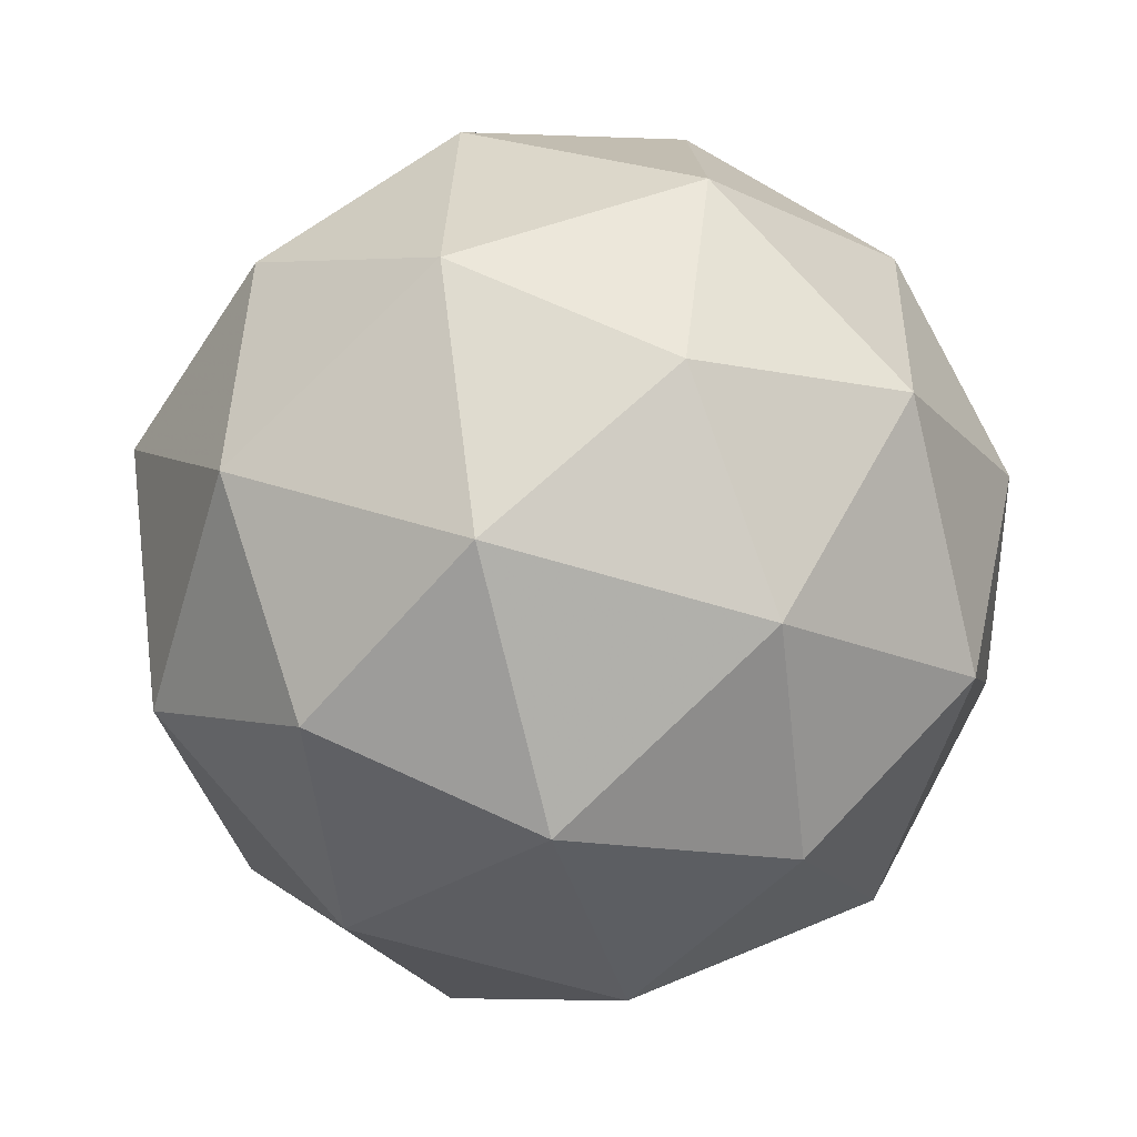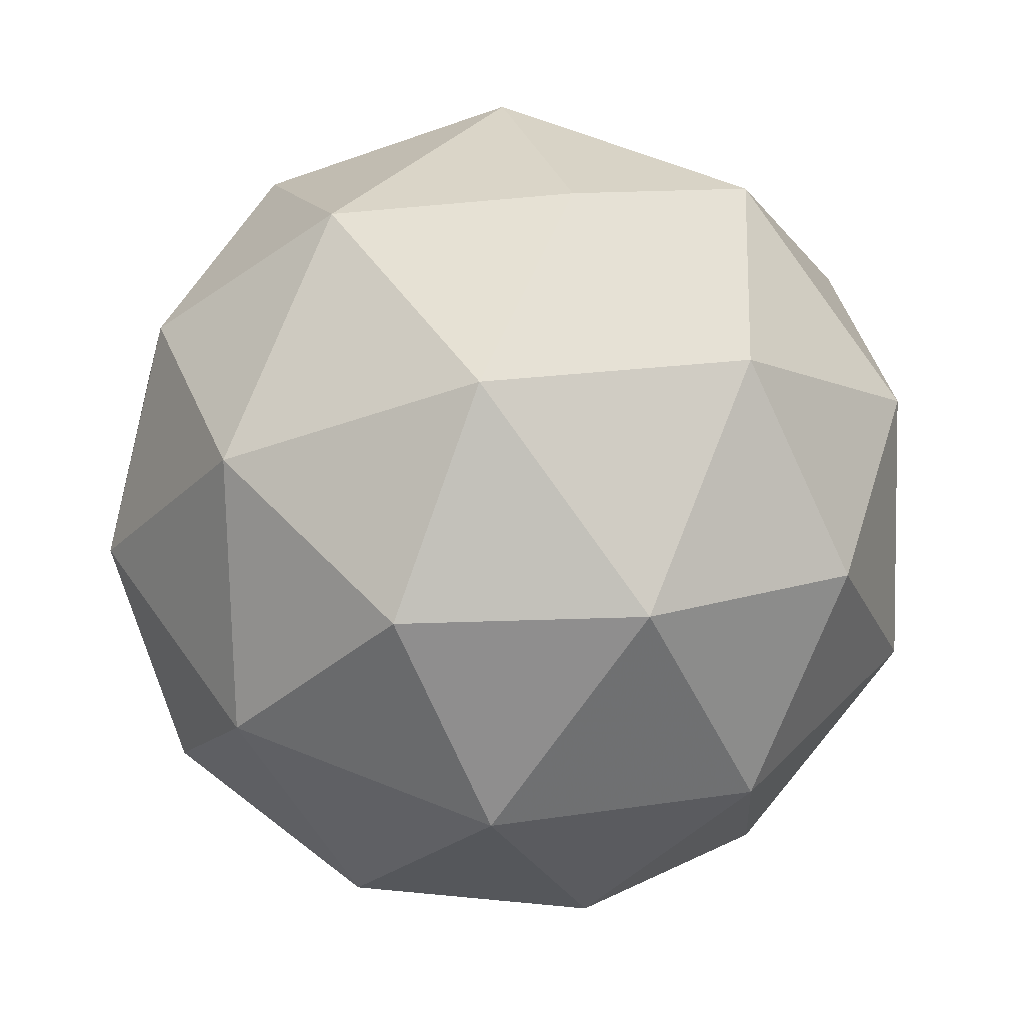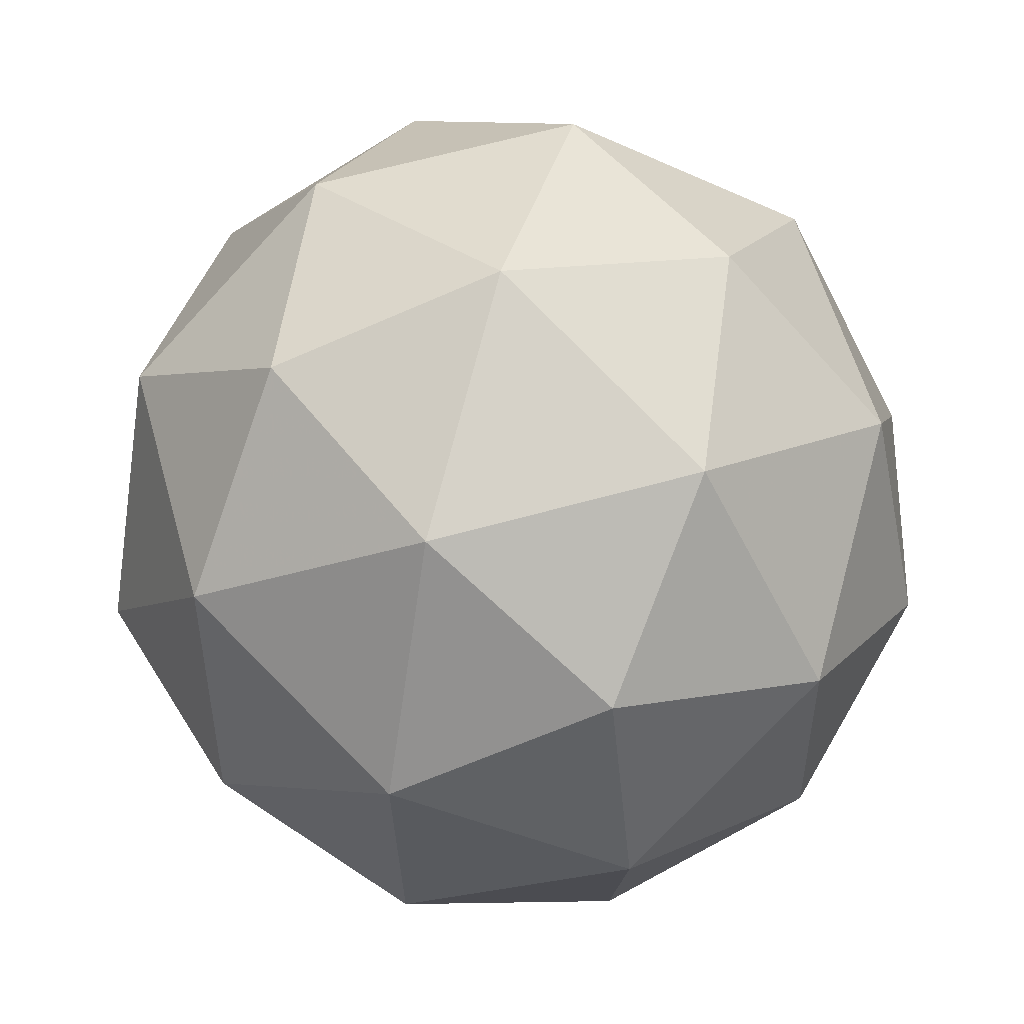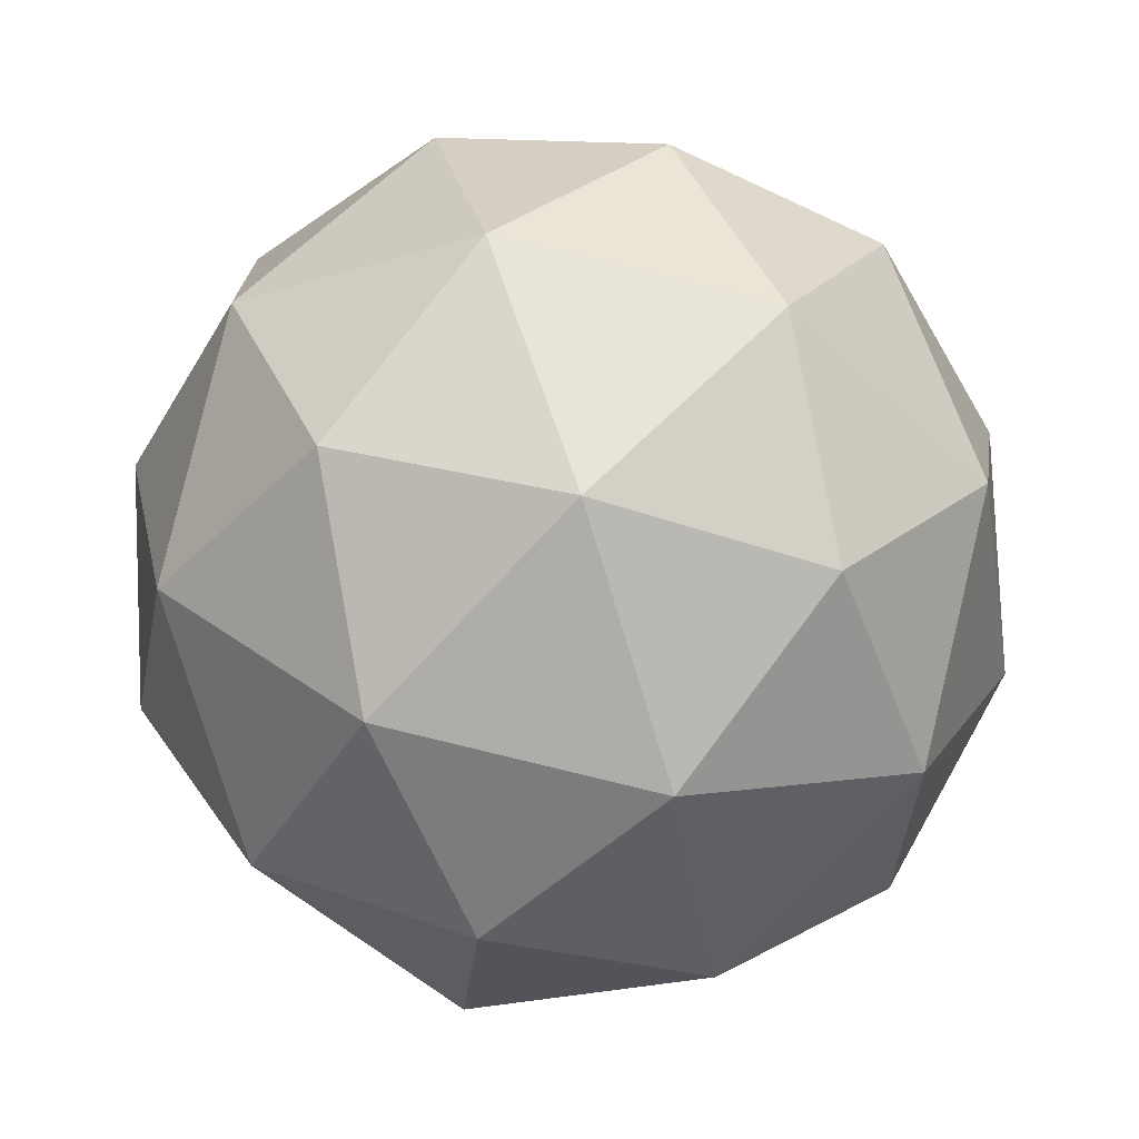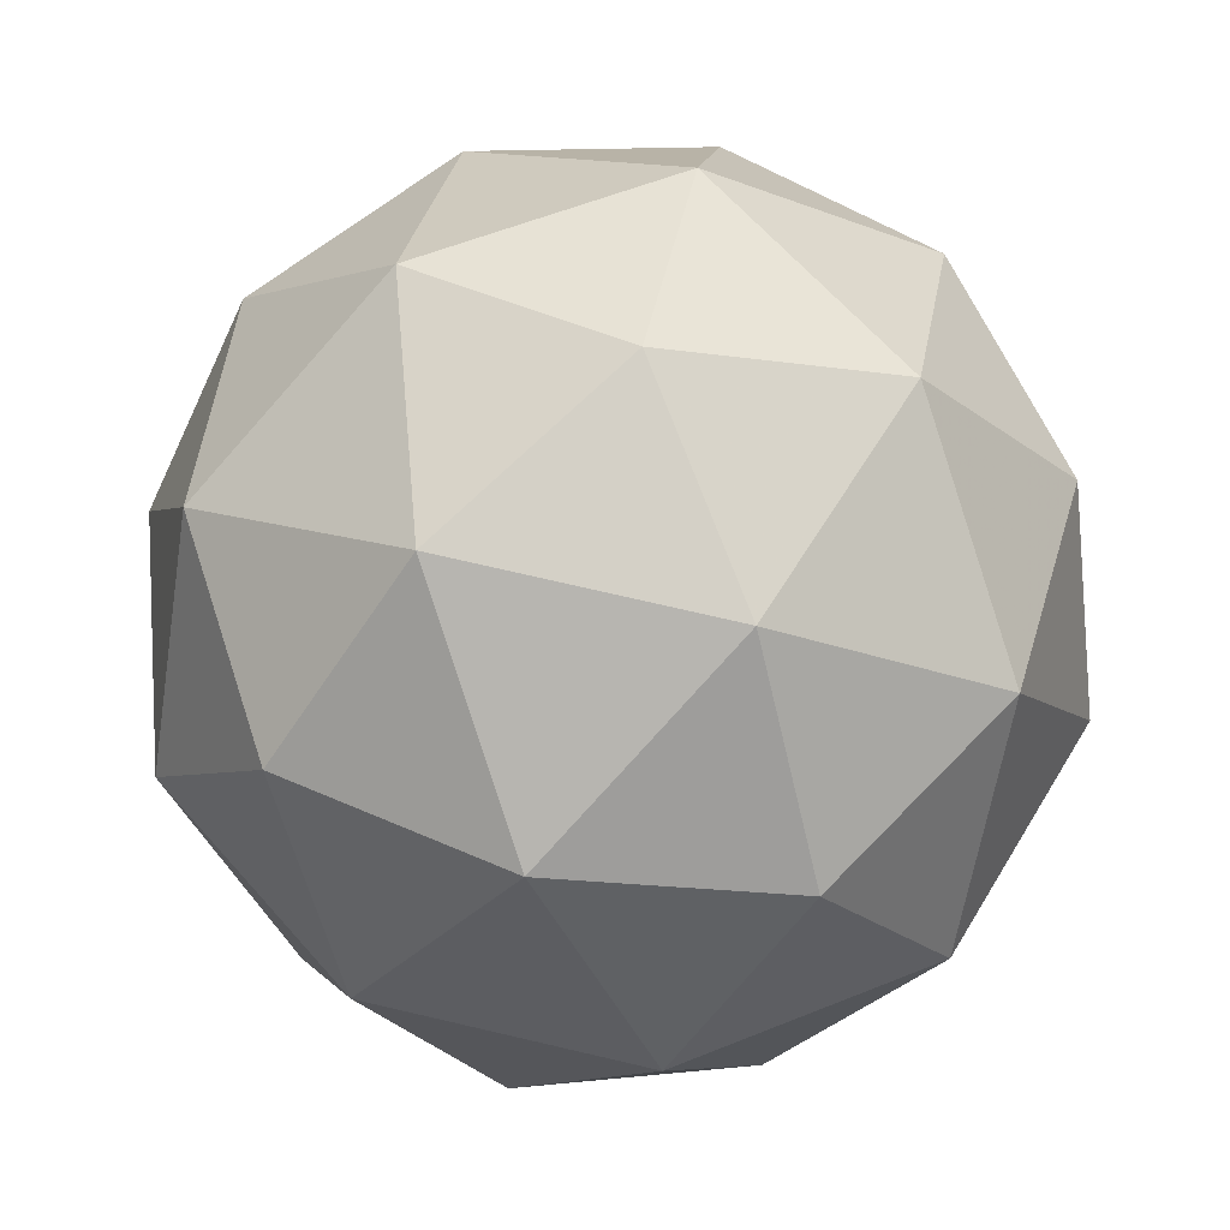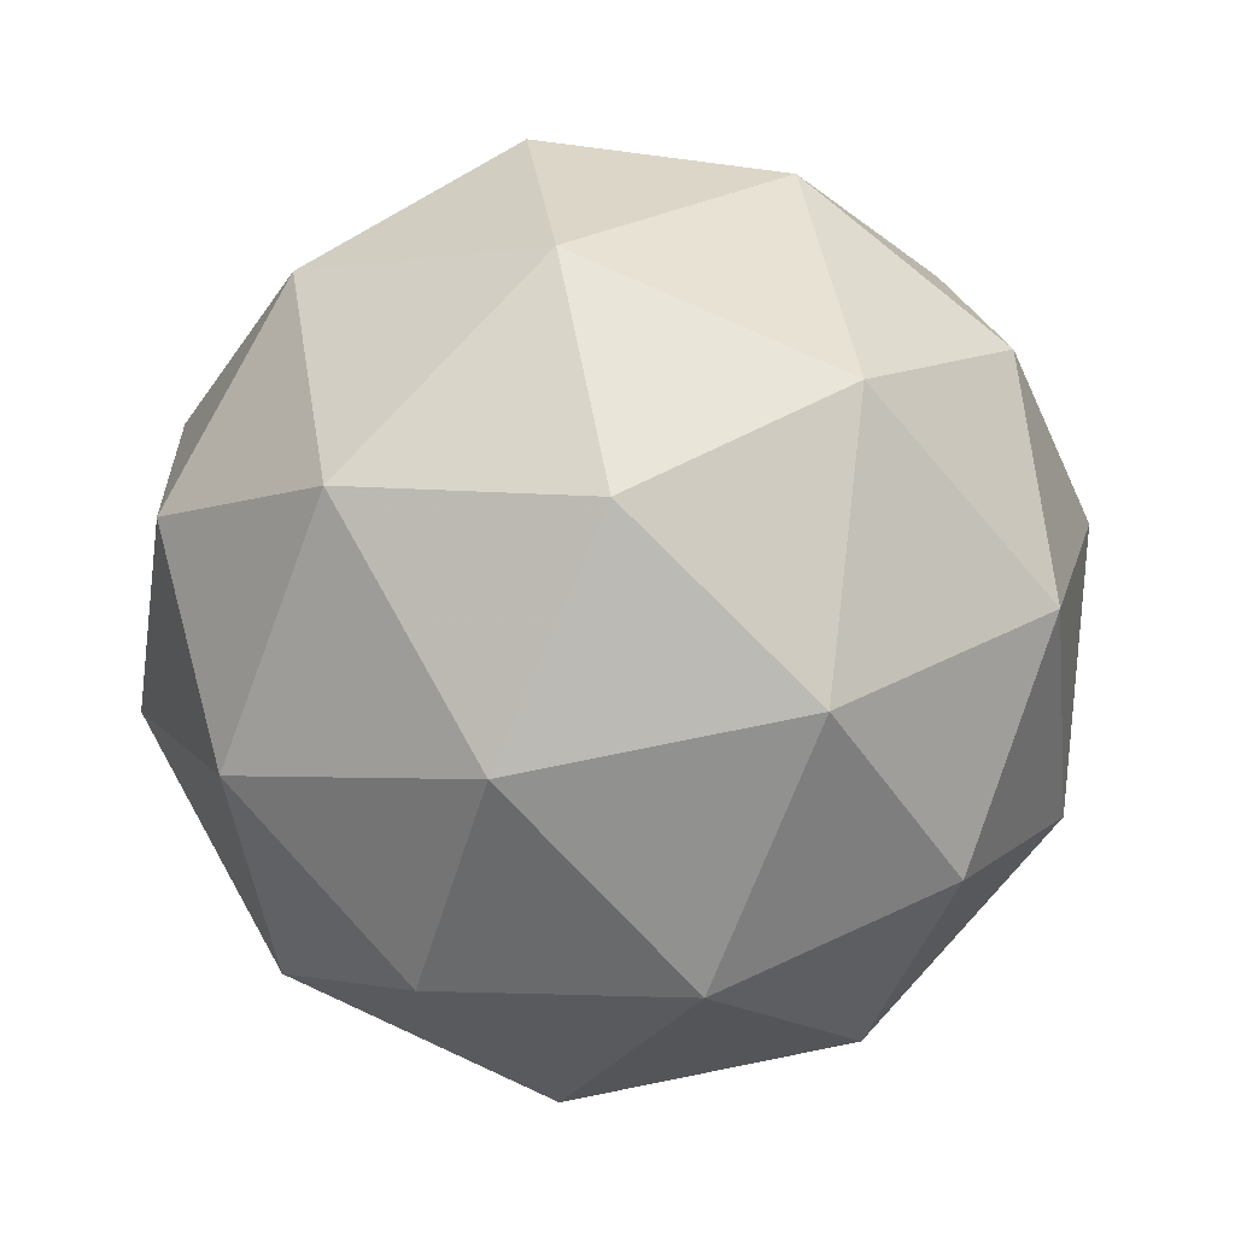
<metadata>
{"format":"obj","ext":"obj","renderer":"f3d","projection":"perspective","resolution":1024,"background":"white","views":[{"elev":38.5,"azim":-93.6,"up":"+Y"},{"elev":-70.6,"azim":84.8,"up":"+Z"},{"elev":7.7,"azim":-51.2,"up":"+Z"},{"elev":-29.4,"azim":57.6,"up":"+Z"},{"elev":6.8,"azim":69.0,"up":"+Z"},{"elev":-60.9,"azim":-116.1,"up":"+Y"}]}
</metadata>
<code>
v 3.387 -1.568 -3.69
v 3.339 -1.558 -3.622
v 3.422 -1.567 -3.614
v 3.448 -1.623 -3.671
v 3.38 -1.648 -3.715
v 3.313 -1.608 -3.684
v 3.37 -1.607 -3.561
v 3.437 -1.647 -3.591
v 3.412 -1.697 -3.654
v 3.328 -1.687 -3.662
v 3.303 -1.632 -3.604
v 3.364 -1.687 -3.585
v 3.41 -1.557 -3.654
v 3.361 -1.552 -3.659
v 3.382 -1.551 -3.614
v 3.318 -1.575 -3.656
v 3.346 -1.581 -3.696
v 3.425 -1.59 -3.688
v 3.446 -1.59 -3.643
v 3.385 -1.605 -3.714
v 3.421 -1.637 -3.703
v 3.342 -1.628 -3.71
v 3.312 -1.589 -3.609
v 3.296 -1.618 -3.645
v 3.4 -1.58 -3.578
v 3.351 -1.574 -3.583
v 3.454 -1.636 -3.63
v 3.44 -1.604 -3.596
v 3.4 -1.68 -3.692
v 3.439 -1.666 -3.667
v 3.311 -1.651 -3.679
v 3.351 -1.675 -3.697
v 3.33 -1.618 -3.573
v 3.409 -1.627 -3.565
v 3.433 -1.68 -3.62
v 3.369 -1.704 -3.661
v 3.305 -1.665 -3.632
v 3.365 -1.65 -3.562
v 3.326 -1.665 -3.587
v 3.405 -1.674 -3.58
v 3.39 -1.703 -3.616
v 3.341 -1.698 -3.621
f 1 14 13
f 2 14 16
f 1 13 18
f 1 18 20
f 1 20 17
f 2 16 23
f 3 15 25
f 4 19 27
f 5 21 29
f 6 22 31
f 2 23 26
f 3 25 28
f 4 27 30
f 5 29 32
f 6 31 24
f 7 33 38
f 8 34 40
f 9 35 41
f 10 36 42
f 11 37 39
f 39 42 12
f 39 37 42
f 37 10 42
f 42 41 12
f 42 36 41
f 36 9 41
f 41 40 12
f 41 35 40
f 35 8 40
f 40 38 12
f 40 34 38
f 34 7 38
f 38 39 12
f 38 33 39
f 33 11 39
f 24 37 11
f 24 31 37
f 31 10 37
f 32 36 10
f 32 29 36
f 29 9 36
f 30 35 9
f 30 27 35
f 27 8 35
f 28 34 8
f 28 25 34
f 25 7 34
f 26 33 7
f 26 23 33
f 23 11 33
f 31 32 10
f 31 22 32
f 22 5 32
f 29 30 9
f 29 21 30
f 21 4 30
f 27 28 8
f 27 19 28
f 19 3 28
f 25 26 7
f 25 15 26
f 15 2 26
f 23 24 11
f 23 16 24
f 16 6 24
f 17 22 6
f 17 20 22
f 20 5 22
f 20 21 5
f 20 18 21
f 18 4 21
f 18 19 4
f 18 13 19
f 13 3 19
f 16 17 6
f 16 14 17
f 14 1 17
f 13 15 3
f 13 14 15
f 14 2 15

</code>
